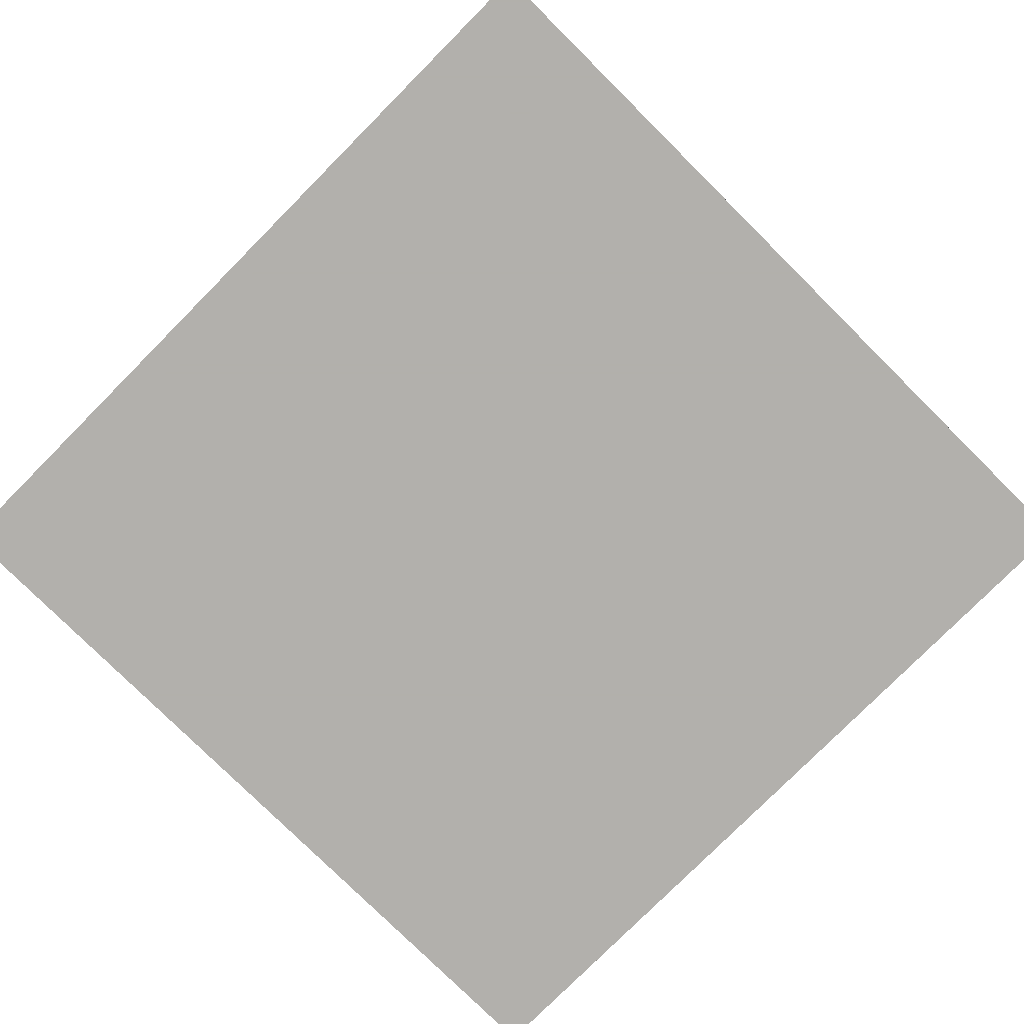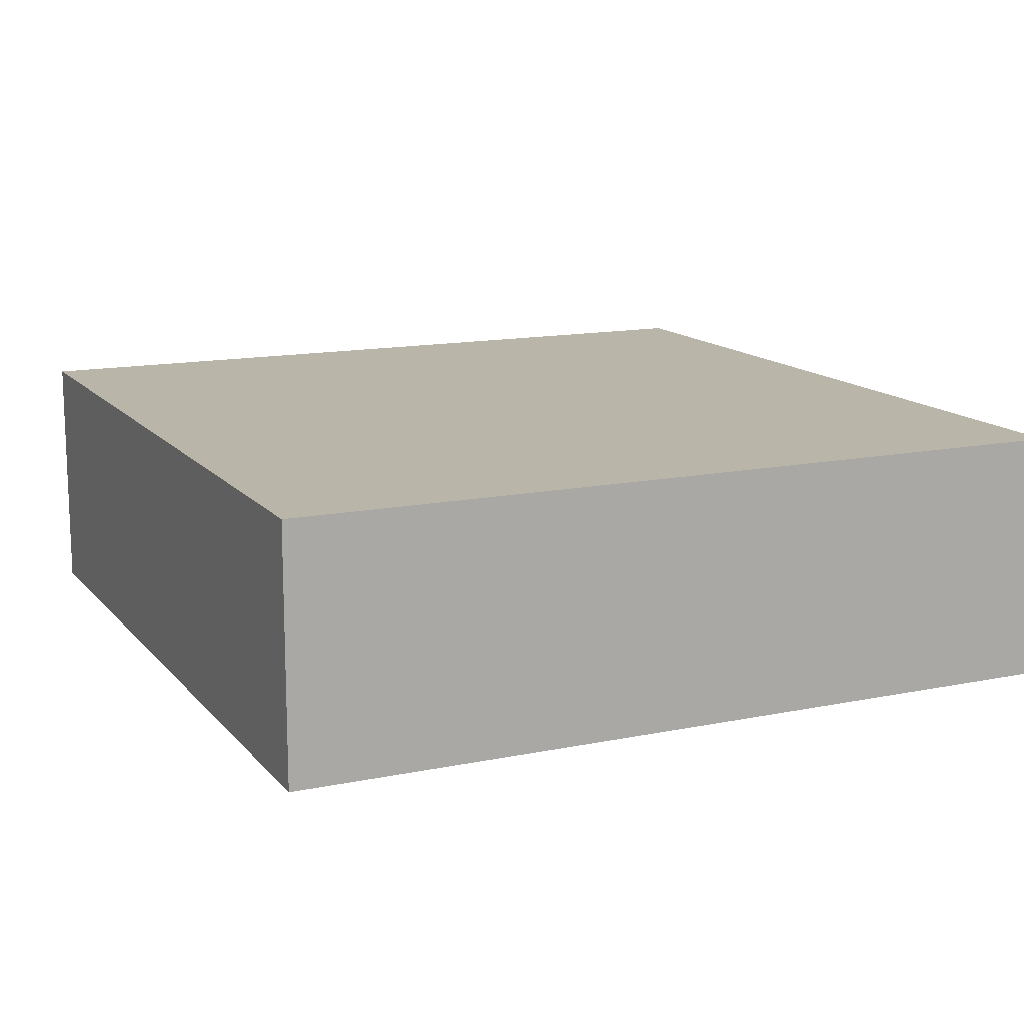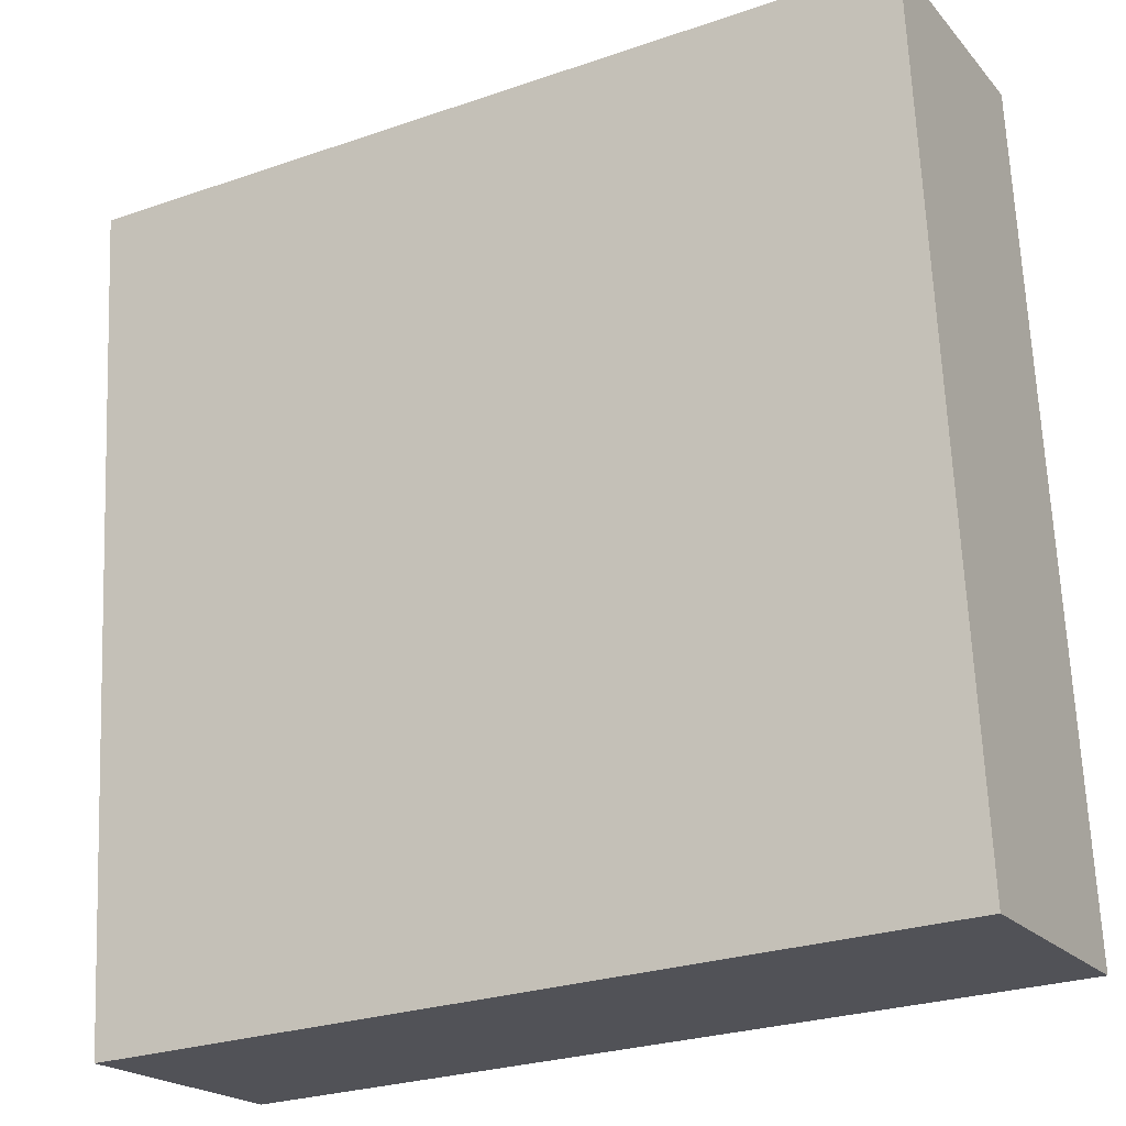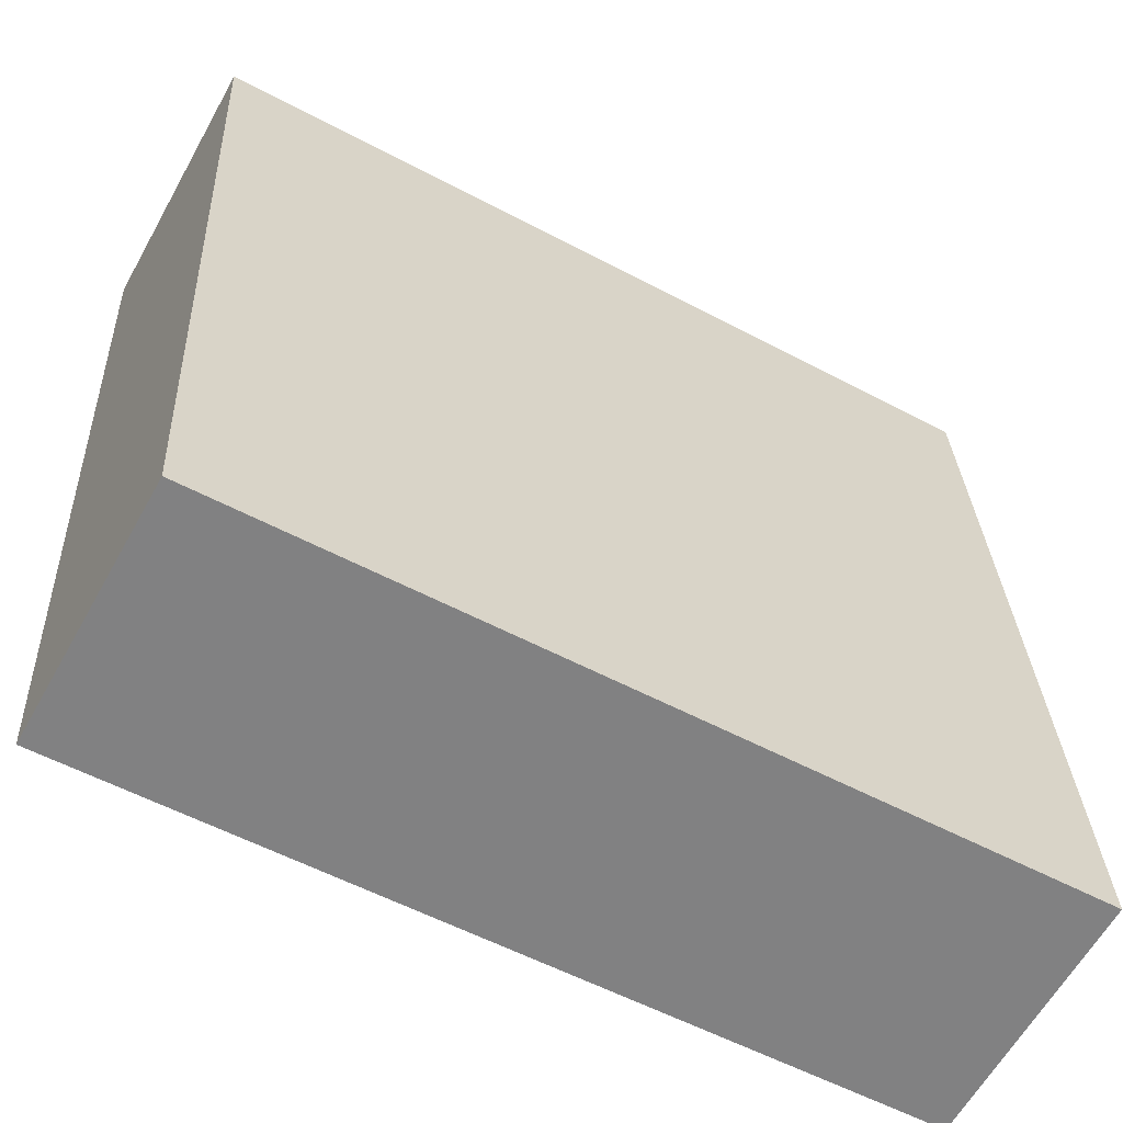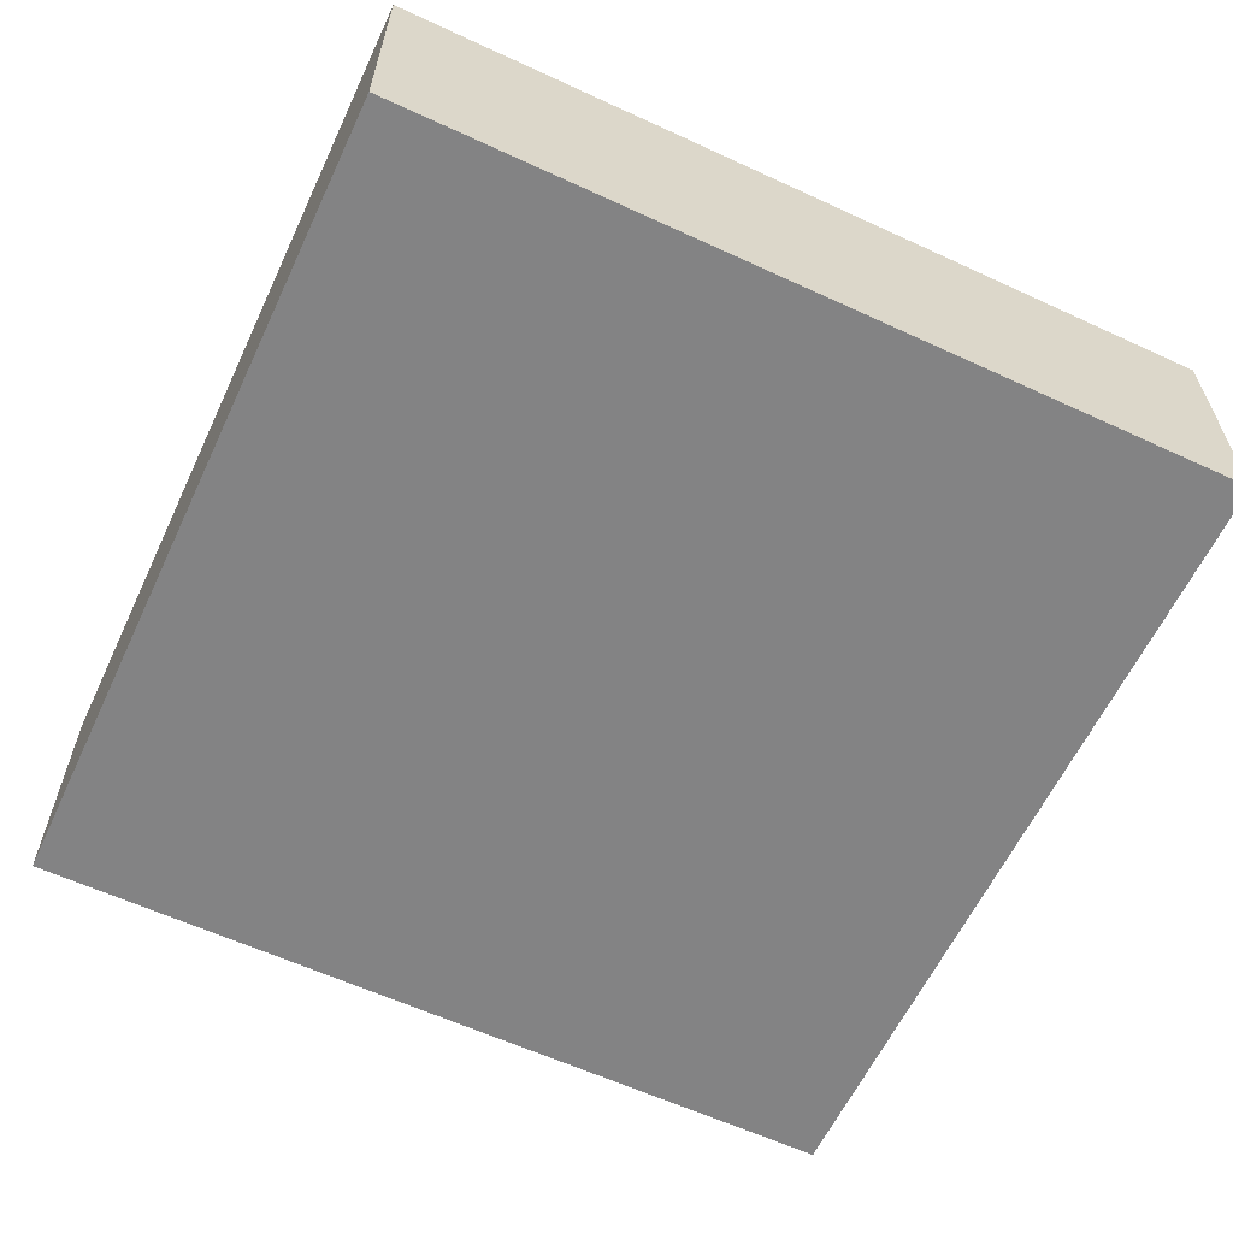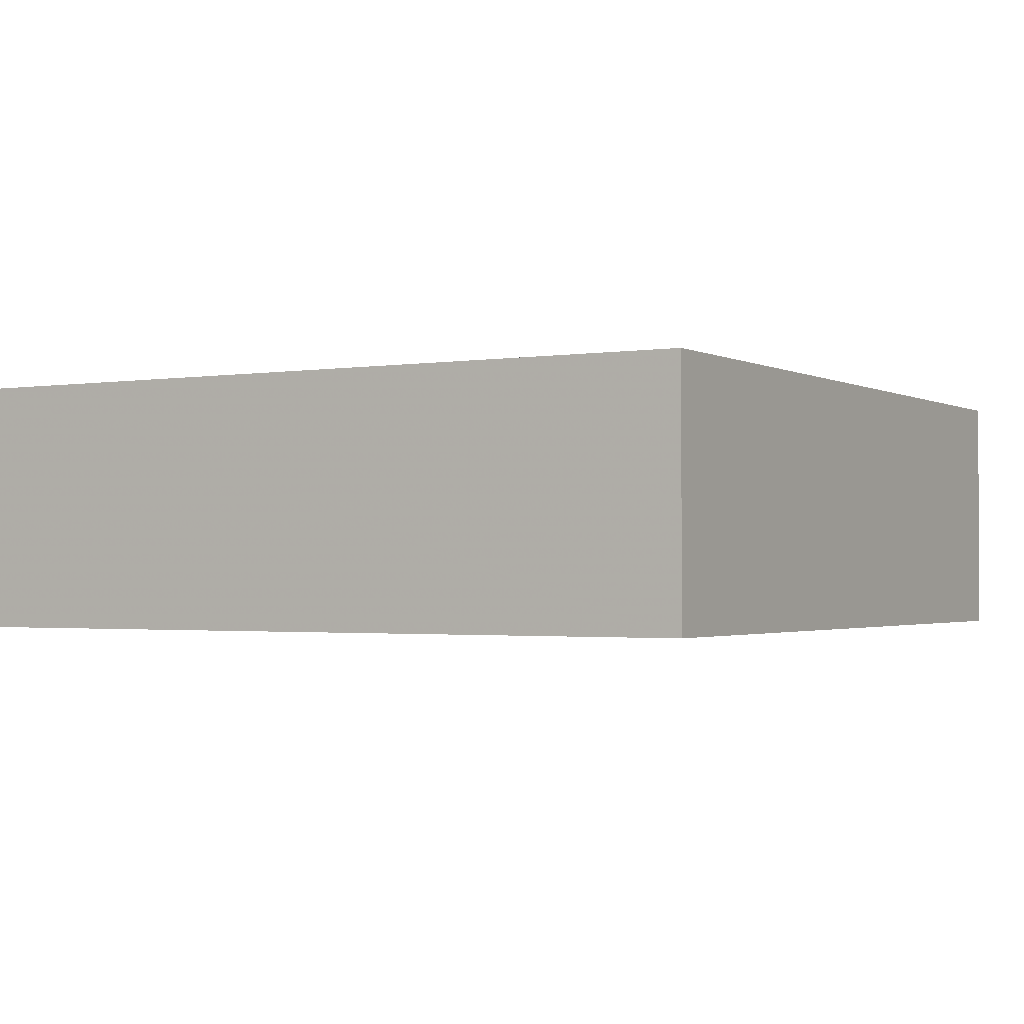
<metadata>
{"format":"obj","ext":"obj","renderer":"f3d","projection":"perspective","resolution":1024,"background":"white","views":[{"elev":-78.6,"azim":-137.7,"up":"+Y"},{"elev":13.7,"azim":152.3,"up":"+Y"},{"elev":-20.3,"azim":28.4,"up":"+Z"},{"elev":-61.7,"azim":-29.1,"up":"+Z"},{"elev":-61.1,"azim":151.9,"up":"+Y"},{"elev":-1.7,"azim":27.4,"up":"+Y"}]}
</metadata>
<code>
o object
v 0.6553 0.002067 0.6466
v 0.6553 -0.3677 0.6466
v 0.7161 -0.3677 -0.5532
v -0.5446 0.002067 0.5858
v -0.5446 -0.3677 0.5858
v 0.6553 -0.3677 0.6466
v -0.4838 0.002067 -0.6141
v -0.4838 -0.3677 -0.6141
v -0.5446 -0.3677 0.5858
v 0.7161 0.002067 -0.5532
v 0.7161 -0.3677 -0.5532
v -0.4838 -0.3677 -0.6141
v 0.6553 -0.3677 0.6466
v -0.5446 -0.3677 0.5858
v -0.4838 -0.3677 -0.6141
v -0.5446 0.002067 0.5858
v 0.6553 0.002067 0.6466
v 0.7161 0.002067 -0.5532
v 0.7161 0.002067 -0.5532
v 0.6553 0.002067 0.6466
v -0.5446 0.002067 0.5858
v -0.4838 0.002067 -0.6141
v 0.7161 -0.3677 -0.5532
v -0.4838 0.002067 -0.6141
f 1 2 3
f 4 5 6
f 7 8 9
f 10 11 12
f 13 14 15
f 16 17 18
f 19 1 3
f 20 4 6
f 21 7 9
f 22 10 12
f 23 13 15
f 24 16 18

</code>
